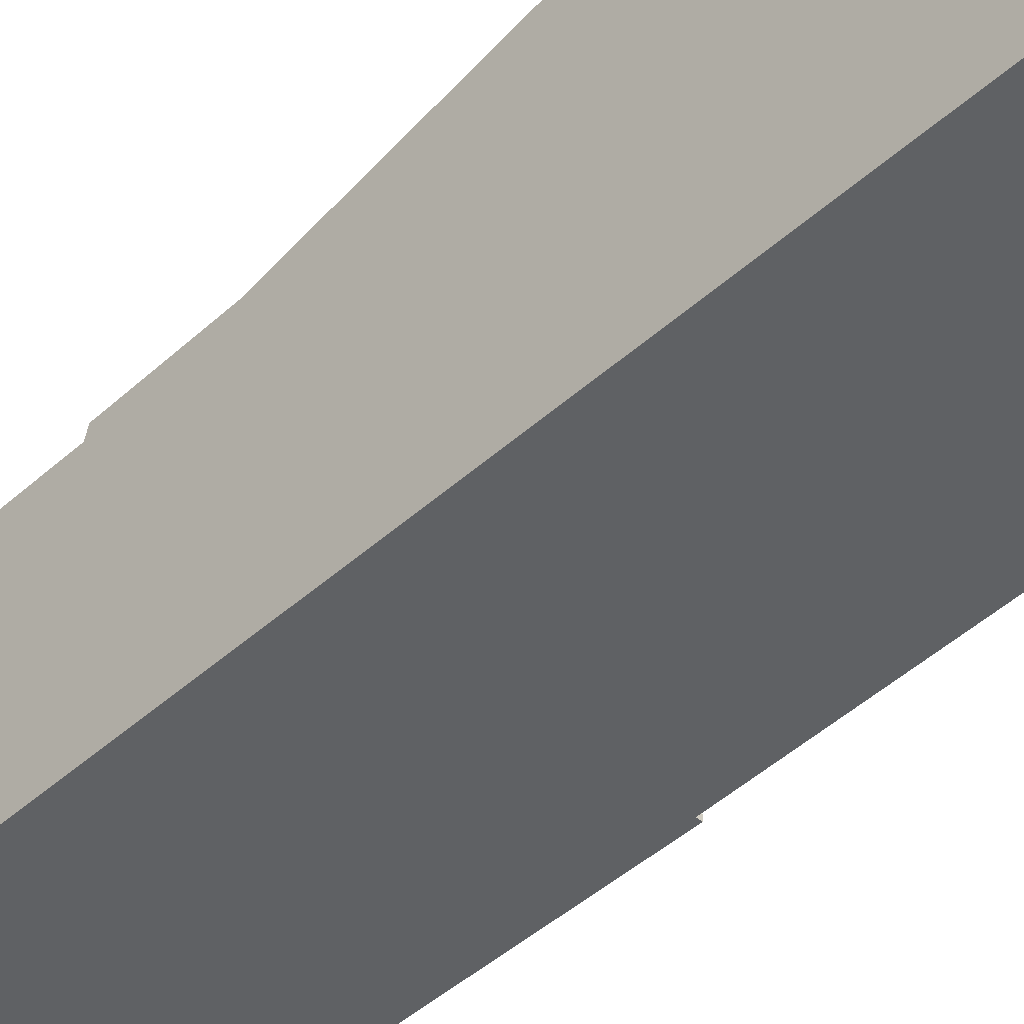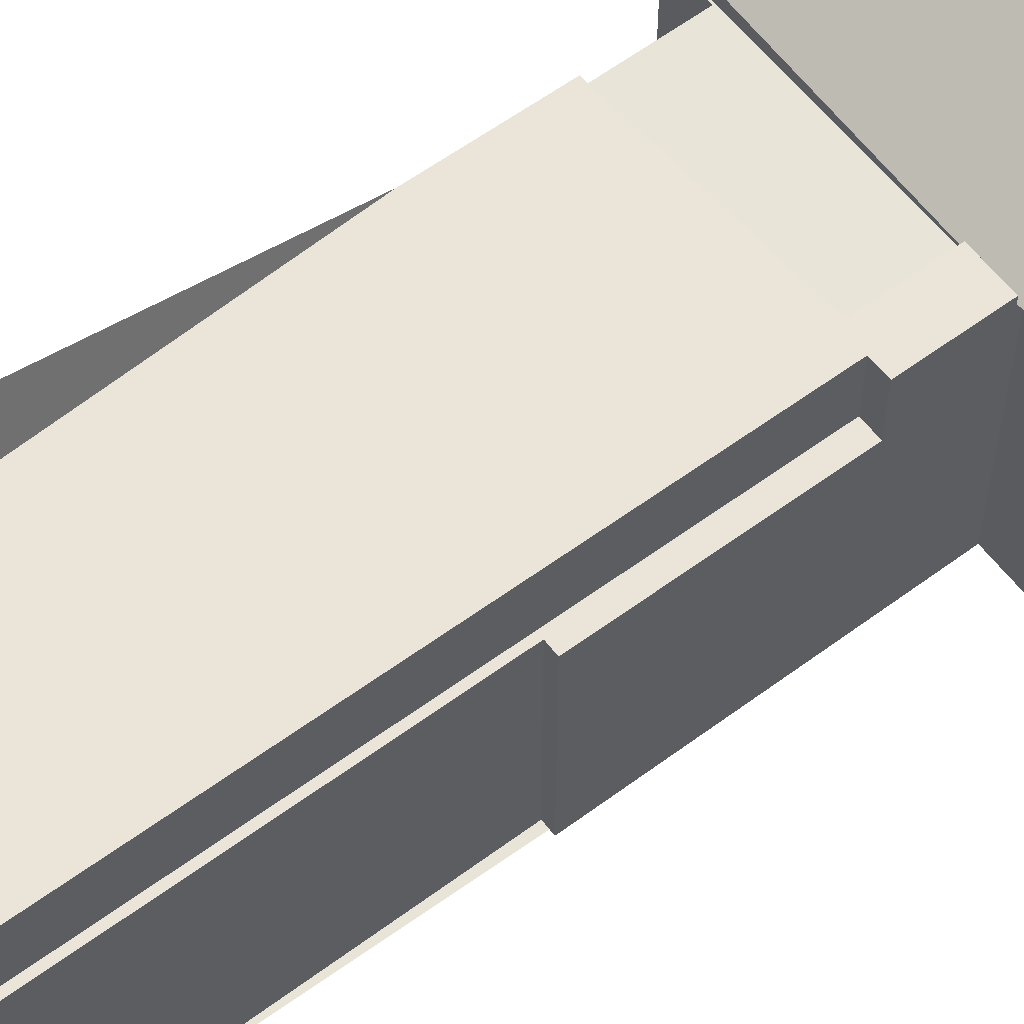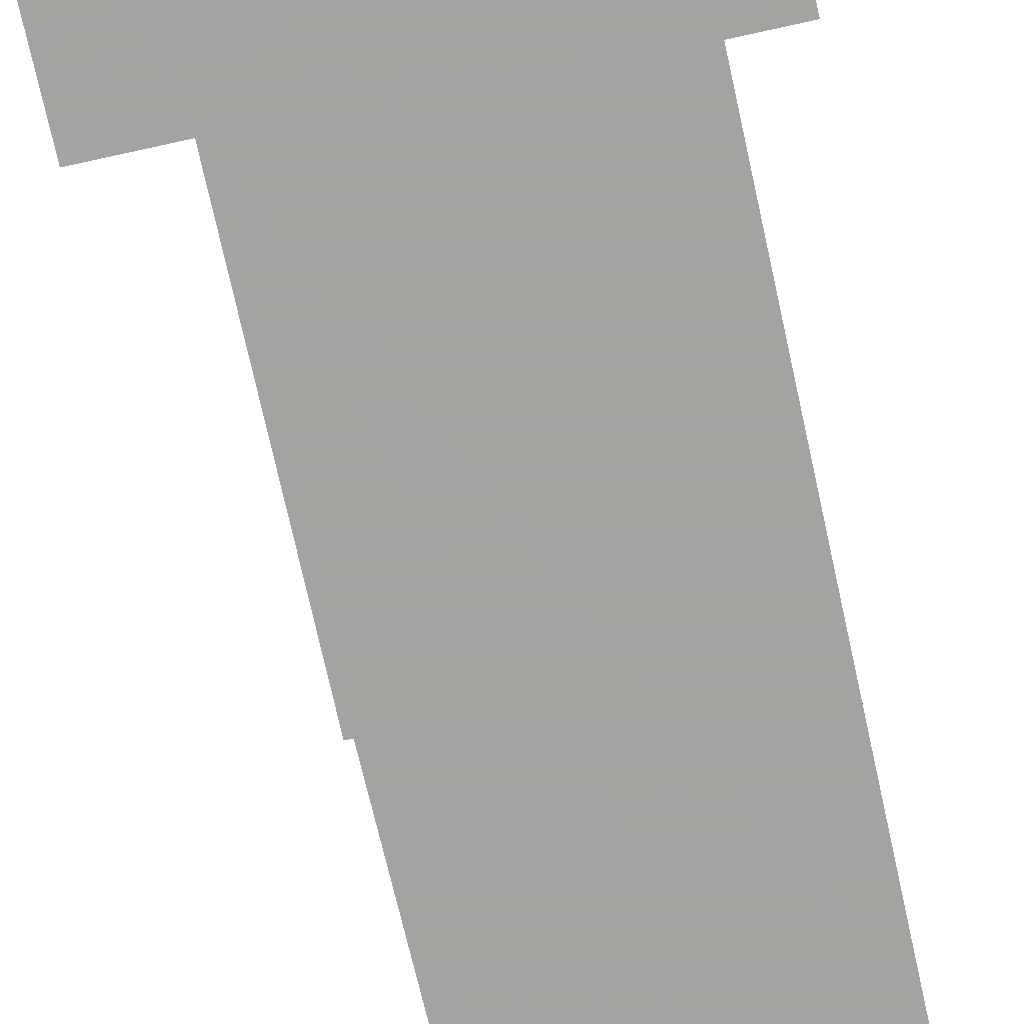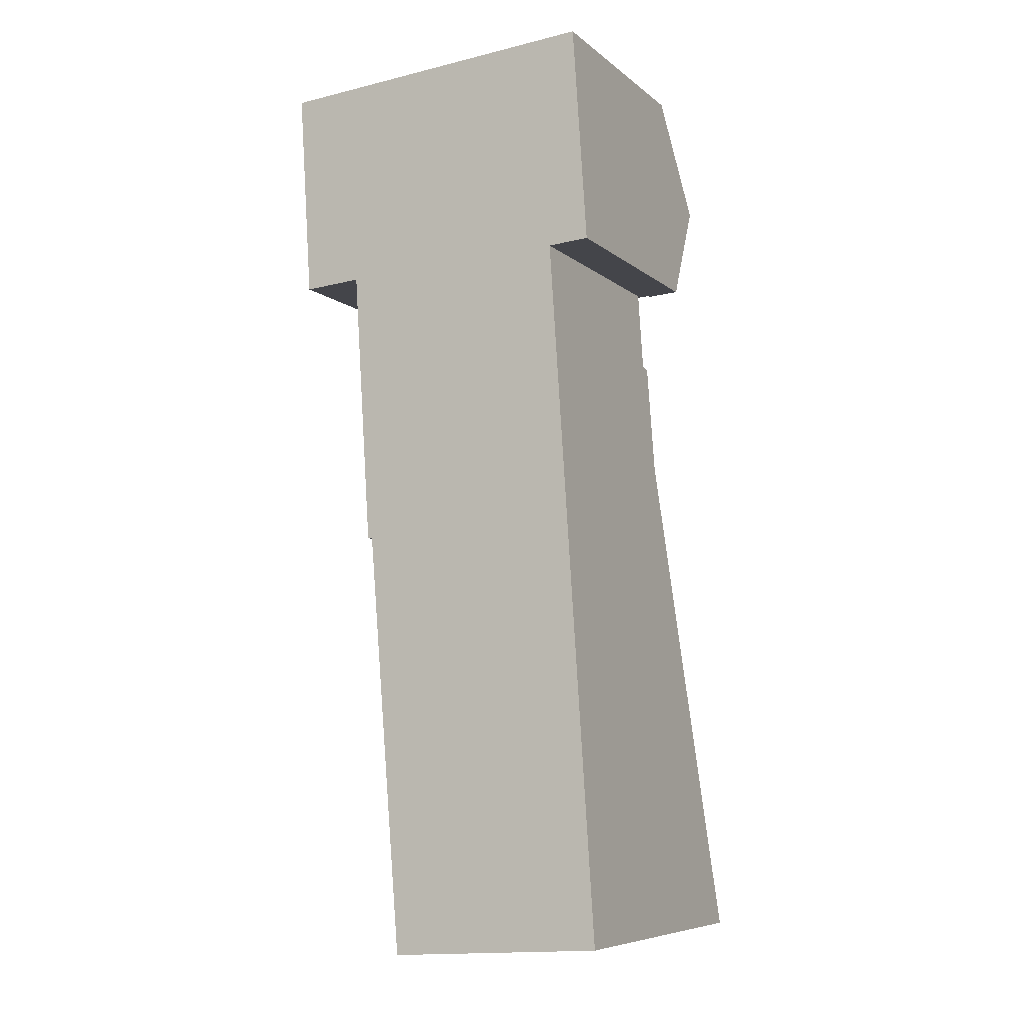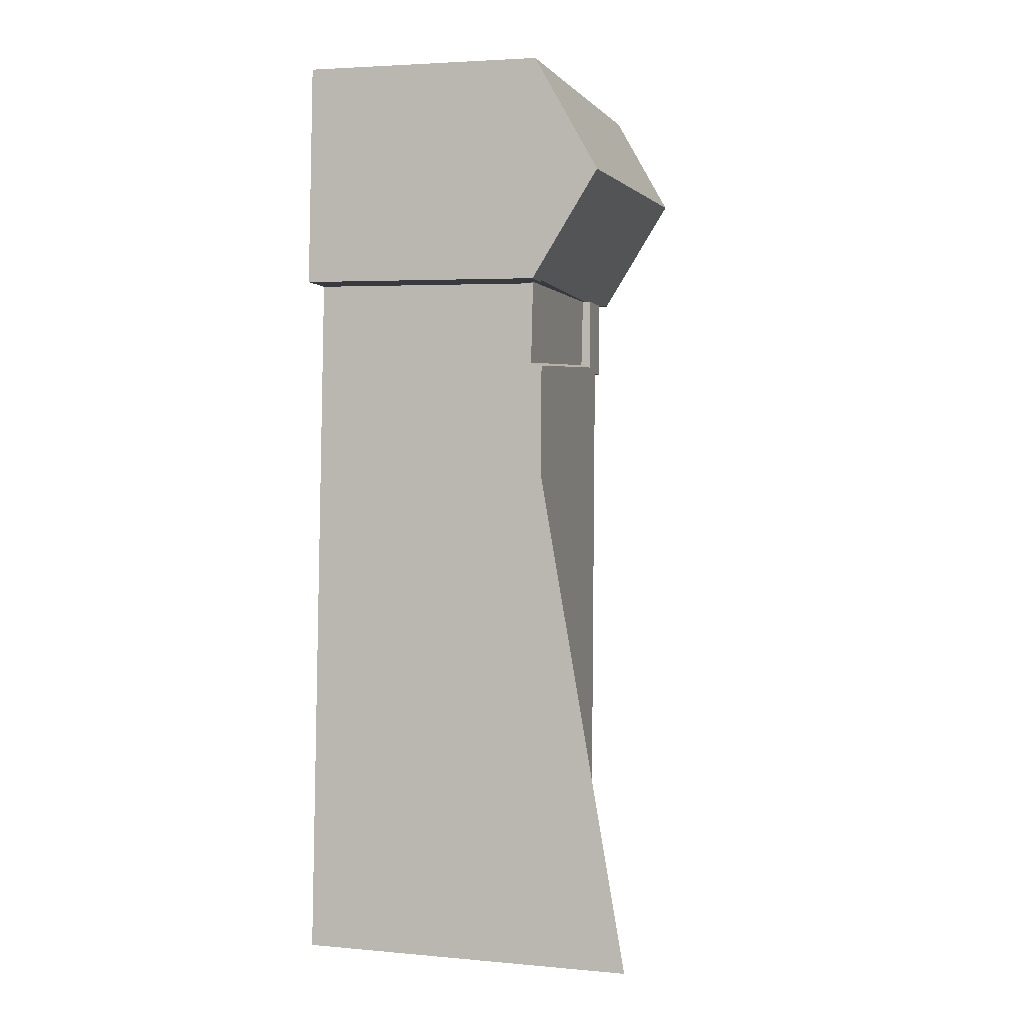
<metadata>
{"format":"obj","ext":"obj","renderer":"f3d","projection":"perspective","resolution":1024,"background":"white","views":[{"elev":-45.7,"azim":-47.9,"up":"+Z"},{"elev":59.9,"azim":49.0,"up":"+Z"},{"elev":-73.1,"azim":-171.3,"up":"+Z"},{"elev":-7.7,"azim":-153.2,"up":"+Y"},{"elev":3.9,"azim":-73.5,"up":"+Y"}]}
</metadata>
<code>
v 137.5 435.3 12.56
v 127.8 467.9 12.07
v 140.1 467.4 11.98
v 142.8 467.2 11.92
v 143.5 476.9 12.38
v 128.4 477.9 12
v 129.7 467.7 11.56
v 138.8 454.7 9.8
v 139.3 454.6 9.801
v 127.6 435.9 16.54
v 129.1 458.8 12.11
v 128.8 435.8 12.41
v 128.9 436.4 12.4
v 137.6 436.1 12.55
v 128.9 440.3 12.35
v 137.8 440.3 12.49
v 142.9 467.7 12.22
v 128.8 435.8 12.41
v 129.1 458.8 12.11
v 129.4 463.9 12.05
v 129.2 467.8 11.99
v 137.9 440.7 12.49
v 140.1 467.1 12.18
v 139.9 463.5 12.22
v 143.2 472.4 15.03
v 128.1 472.8 15.01
v 128.1 472.8 15.01
v 143.2 472.4 15.03
v 129.6 466.9 11.55
v 131.5 467.7 12.03
v 129.2 467.8 12.04
v 140.1 467.1 11.83
v 129.4 464 11.54
v 138.3 467.1 11.76
v 129.3 467.8 11.55
v 137.9 440.7 11.65
v 139.9 463.5 11.78
v 137.9 440.7 9.949
v 139.9 463.5 9.706
v 128.8 435.9 12.4
v 127.6 436 16.52
v 129.2 467.8 12.04
v 128.3 472.7 15.01
v 128.3 472.7 15.01
v 129.2 477.8 12.02
v 129.3 467.8 11.55
v 129.2 467.8 11.83
v 129.3 467.8 11.55
v 128.7 436 12.88
v 128.9 436.4 12.4
v 128.7 435.9 13.01
v 128 442.9 15.2
v 128.9 440.3 12.35
v 128.5 473.9 14.36
v 143.3 473.5 14.36
v 128.2 473.9 14.36
v 129.4 464 11.54
v 138.1 464 11.74
v 138.1 463.9 12.19
v 139.9 463.9 12.22
v 129.4 463.9 12.05
v 142.9 472.4 15.03
v 142.6 467.7 12.21
v 143.2 476.9 12.37
v 142.9 473.5 14.36
v 142.9 472.4 15.03
v 142.5 467.2 11.92
v 129.2 467.8 11.99
v 129.2 467.8 11.81
v 129.2 467.8 11.99
v 129.2 467.8 12.08
v 129.2 467.8 11.81
v 129.2 467.8 11.83
v 129.6 472.7 15.01
v 129.2 467.8 12.04
v 129.9 477.8 12.04
v 129.6 473.8 14.36
v 129.6 472.7 15.01
v 139.1 467.7 12.15
v 129.3 468.3 12.38
v 129.1 468.4 12.39
v 127.8 468.4 12.42
v 142.9 467.5 12.07
v 142.6 467.5 12.07
v 139.1 463.6 9.704
v 137.6 440.7 12.49
v 139.3 467.2 12.17
v 137.6 440.7 9.949
v 137.6 440.7 11.64
v 139.3 467.2 11.85
v 139.1 463.6 11.76
v 139.1 463.6 12.21
v 140 477.1 12.29
v 139.8 473.6 14.36
v 139.7 472.5 15.02
v 139.7 472.5 15.02
v 139.1 463.9 12.21
v 139.4 467.7 12.16
v 139.4 467.7 12.15
v 137.2 435.3 12.55
v 137.3 436.1 12.54
v 137.6 440.3 12.49
v 128.9 441.3 12.33
v 128.6 441.3 13.4
v 137.6 440.7 9.949
v 137.6 440.7 9.949
v 127.9 441.3 15.5
v 137.6 440.7 11.64
v 137.6 440.7 12.49
v 137.9 440.7 9.949
v 137.6 440.7 12.49
v 137.9 440.7 12.49
v 128.9 441.3 12.33
v 143.5 476.9 12.41
v 143.2 476.9 12.4
v 140 477.1 12.32
v 129.9 477.8 12.06
v 129.2 477.8 12.05
v 128.4 477.9 12.03
v 128.7 477.8 12.03
v 128.7 477.9 12.01
v 128.3 473.1 14.82
v 128.4 473.9 14.36
v 128 468.4 12.41
v 128.3 472.6 14.92
v 128.3 472.7 15.01
v 128.3 472.7 15.01
v 128 467.8 12.06
v 139.3 467.2 11.85
v 131.5 467.7 12.03
v 129.3 467.8 11.55
v 129.2 467.8 11.81
v 129.3 467.8 11.55
v 138.3 467.2 12.15
v 138.3 467.2 11.87
v 129.2 467.8 12.08
v 138.3 467.2 11.76
v 139.3 467.2 12.17
v 129.2 467.8 12.08
v 140.1 467.1 12.18
v 128 467.9 12.11
v 127.8 467.9 12.11
v 129.2 467.8 12.08
v 140.1 467.1 11.83
v 132.4 464 11.61
v 139.1 463.6 9.704
v 139.1 463.6 9.704
v 139.1 463.6 11.76
v 139.1 463.6 12.21
v 129.4 464.2 11.54
v 139.9 463.5 9.706
v 139.1 463.6 12.21
v 139.9 463.5 12.22
v 132.4 464 11.61
v 134.4 463.9 12.13
v 134.4 463.9 12.13
v 138.3 467.2 11.87
v 136.6 440.3 12.47
v 136.6 440.7 12.47
v 139 477.2 12.27
v 139 477.2 12.29
v 138.3 467.1 11.76
v 138.1 464 11.74
v 138.1 463.7 12.19
v 138.3 467.2 12.15
v 138.3 467.2 11.76
v 138.3 467.2 12.15
v 138.3 467.2 11.87
v 138.7 473.6 14.36
v 138.7 472.5 15.02
v 138.3 467.2 11.76
v 138.7 472.5 15.02
v 138.4 467.7 12.17
v 136.2 435.4 12.53
v 136.3 436.2 12.52
v 138.1 463.9 12.19
v 138.1 464 11.74
v 138.1 463.9 12.19
v 138.4 467.7 12.14
v 138.6 467.2 11.86
v 139.2 477.1 12.3
v 139.2 477.2 12.28
v 136.8 440.7 12.47
v 136.8 440.3 12.48
v 138.3 463.6 12.2
v 138.6 467.2 12.15
v 136.5 436.2 12.53
v 136.5 435.3 12.54
v 138.3 463.9 12.19
v 138.6 467.2 12.15
v 138.6 467.2 11.86
v 139 473.6 14.36
v 138.9 472.5 15.02
v 138.9 472.5 15.02
v 138.6 467.7 12.17
v 138.6 467.7 12.15
v 128.9 440.9 12.34
v 128.7 440.9 12.96
v 128.9 440.9 12.34
v 136.6 440.4 12.47
v 136.8 440.4 12.48
v 137.1 440.3 12.48
v 137.6 440.3 12.49
v 127.9 440.9 15.57
v 137.8 440.3 12.5
v 136.5 435.5 12.54
v 137.3 435.4 12.55
v 136.2 435.5 12.53
v 137.5 435.4 12.55
v 128.8 435.9 12.4
v 137.5 435.4 12.55
v 137.5 435.3 12.56
v 137.5 435.3 1.05
v 137.5 435.4 1.05
v 128 467.8 12.06
v 127.8 467.9 12.07
v 127.8 467.9 1.05
v 128 467.8 1.05
v 142.5 467.2 11.92
v 140.1 467.4 11.98
v 140.1 467.4 1.05
v 142.5 467.2 1.05
v 142.9 467.5 12.07
v 142.8 467.2 11.92
v 142.8 467.2 1.05
v 142.9 467.5 1.05
v 143.2 476.9 12.37
v 143.5 476.9 12.38
v 143.5 476.9 1.05
v 143.2 476.9 1.05
v 128.4 477.9 12.03
v 128.4 477.9 12
v 128.4 477.9 1.05
v 128.4 477.9 1.05
v 129.6 466.9 11.55
v 129.7 467.7 11.56
v 129.7 467.7 1.05
v 129.6 466.9 1.05
v 139.3 454.6 9.801
v 138.8 454.7 9.8
v 138.8 454.7 1.05
v 139.3 454.6 1.05
v 139.9 463.5 9.706
v 139.3 454.6 9.801
v 139.3 454.6 1.05
v 139.9 463.5 1.05
v 128.7 435.9 13.01
v 127.6 435.9 16.54
v 127.6 435.9 1.05
v 128.7 435.9 1.05
v 136.2 435.4 12.53
v 128.8 435.8 12.41
v 128.8 435.8 1.05
v 136.2 435.4 1.05
v 137.8 440.3 12.5
v 137.6 436.1 12.55
v 137.6 436.1 1.05
v 137.8 440.3 1.05
v 137.9 440.7 12.49
v 137.8 440.3 12.49
v 137.8 440.3 1.05
v 137.9 440.7 1.05
v 143.2 472.4 15.03
v 142.9 467.7 12.22
v 142.9 467.7 1.05
v 143.2 472.4 1.05
v 128 442.9 15.2
v 129.1 458.8 12.11
v 129.1 458.8 1.05
v 128 442.9 1.05
v 127.8 468.4 12.42
v 128.1 472.8 15.01
v 128.1 472.8 1.05
v 127.8 468.4 1.05
v 143.3 473.5 14.36
v 143.2 472.4 15.03
v 143.2 472.4 1.05
v 143.3 473.5 1.05
v 129.4 464.2 11.54
v 129.6 466.9 11.55
v 129.6 466.9 1.05
v 129.4 464.2 1.05
v 129.4 463.9 12.05
v 129.4 464 11.54
v 129.4 464 1.05
v 129.4 463.9 1.05
v 127.6 435.9 16.54
v 127.6 436 16.52
v 127.6 436 1.05
v 127.6 435.9 1.05
v 129.2 467.8 12.04
v 129.2 467.8 12.04
v 129.2 467.8 1.05
v 129.2 467.8 1.05
v 128.7 477.9 12.01
v 129.2 477.8 12.02
v 129.2 477.8 1.05
v 128.7 477.9 1.05
v 129.7 467.7 11.56
v 129.3 467.8 11.55
v 129.3 467.8 1.05
v 129.7 467.7 1.05
v 128.8 435.8 12.41
v 128.7 435.9 13.01
v 128.7 435.9 1.05
v 128.8 435.8 1.05
v 127.9 441.3 15.5
v 128 442.9 15.2
v 128 442.9 1.05
v 127.9 441.3 1.05
v 143.5 476.9 12.41
v 143.3 473.5 14.36
v 143.3 473.5 1.05
v 143.5 476.9 1.05
v 128.1 472.8 15.01
v 128.2 473.9 14.36
v 128.2 473.9 1.05
v 128.1 472.8 1.05
v 140.1 467.1 12.18
v 139.9 463.9 12.22
v 139.9 463.9 1.05
v 140.1 467.1 1.05
v 129.1 458.8 12.11
v 129.4 463.9 12.05
v 129.4 463.9 1.05
v 129.1 458.8 1.05
v 140 477.1 12.29
v 143.2 476.9 12.37
v 143.2 476.9 1.05
v 140 477.1 1.05
v 142.8 467.2 11.92
v 142.5 467.2 11.92
v 142.5 467.2 1.05
v 142.8 467.2 1.05
v 129.3 467.8 11.55
v 129.2 467.8 11.83
v 129.2 467.8 1.05
v 129.3 467.8 1.05
v 129.2 477.8 12.02
v 129.9 477.8 12.04
v 129.9 477.8 1.05
v 129.2 477.8 1.05
v 127.8 467.9 12.11
v 127.8 468.4 12.42
v 127.8 468.4 1.05
v 127.8 467.9 1.05
v 142.9 467.7 12.22
v 142.9 467.5 12.07
v 142.9 467.5 1.05
v 142.9 467.7 1.05
v 139.2 477.2 12.28
v 140 477.1 12.29
v 140 477.1 1.05
v 139.2 477.2 1.05
v 137.5 435.3 12.56
v 137.2 435.3 12.55
v 137.2 435.3 1.05
v 137.5 435.3 1.05
v 127.9 440.9 15.57
v 127.9 441.3 15.5
v 127.9 441.3 1.05
v 127.9 440.9 1.05
v 138.8 454.7 9.8
v 137.9 440.7 9.949
v 137.9 440.7 1.05
v 138.8 454.7 1.05
v 143.5 476.9 12.38
v 143.5 476.9 12.41
v 143.5 476.9 1.05
v 143.5 476.9 1.05
v 128.2 473.9 14.36
v 128.4 477.9 12.03
v 128.4 477.9 1.05
v 128.2 473.9 1.05
v 128.4 477.9 12
v 128.7 477.9 12.01
v 128.7 477.9 1.05
v 128.4 477.9 1.05
v 129.2 467.8 12.04
v 128 467.8 12.06
v 128 467.8 1.05
v 129.2 467.8 1.05
v 127.8 467.9 12.07
v 127.8 467.9 12.11
v 127.8 467.9 1.05
v 127.8 467.9 1.05
v 140.1 467.4 11.98
v 140.1 467.1 11.83
v 140.1 467.1 1.05
v 140.1 467.4 1.05
v 129.4 464 11.54
v 129.4 464.2 11.54
v 129.4 464.2 1.05
v 129.4 464 1.05
v 139.9 463.9 12.22
v 139.9 463.5 12.22
v 139.9 463.5 1.05
v 139.9 463.9 1.05
v 129.9 477.8 12.04
v 139 477.2 12.27
v 139 477.2 1.05
v 129.9 477.8 1.05
v 136.5 435.3 12.54
v 136.2 435.4 12.53
v 136.2 435.4 1.05
v 136.5 435.3 1.05
v 139 477.2 12.27
v 139.2 477.2 12.28
v 139.2 477.2 1.05
v 139 477.2 1.05
v 137.2 435.3 12.55
v 136.5 435.3 12.54
v 136.5 435.3 1.05
v 137.2 435.3 1.05
v 127.6 436 16.52
v 127.9 440.9 15.57
v 127.9 440.9 1.05
v 127.6 436 1.05
v 137.8 440.3 12.49
v 137.8 440.3 12.5
v 137.8 440.3 1.05
v 137.8 440.3 1.05
v 137.6 436.1 12.55
v 137.5 435.4 12.55
v 137.5 435.4 1.05
v 137.6 436.1 1.05
v 142.8 467.2 1.05
v 140.1 467.4 1.05
v 139.3 454.6 1.05
v 138.8 454.7 1.05
v 137.5 435.3 1.05
v 127.6 435.9 1.05
v 129.7 467.7 1.05
v 127.8 467.9 1.05
v 128.4 477.9 1.05
v 143.5 476.9 1.05
f 208 175 13 210
f 142 2 128 141
f 120 119 56 123
f 49 41 10 51
f 177 154 155 176
f 158 15 13 175
f 178 156 164
f 87 23 32 90
f 84 67 4 83
f 198 53 197
f 63 17 25 62
f 115 65 55 114
f 71 30 70
f 89 36 38 88
f 86 22 36 89
f 49 40 50
f 51 18 40 49
f 204 41 49 50 53 198
f 66 28 55 65
f 123 56 27 44 122
f 132 73 35 131
f 91 37 39 85
f 92 24 37 91
f 116 94 65 115
f 95 66 65 94
f 68 21 47 69
f 143 42 75 136
f 118 54 77 117
f 122 44 127
f 98 63 62 96
f 125 43 26 82 124
f 83 17 63 84
f 99 84 63 98
f 126 43 125
f 150 57 145
f 181 161 169 192
f 192 169 170 193
f 194 172 173 195
f 98 79 99
f 209 14 101 207
f 205 16 102 203
f 153 60 97 152
f 191 168 167 190
f 103 19 52 104
f 104 52 107
f 111 102 16 112
f 200 159 113 199
f 114 5 64 115
f 115 64 93 116
f 182 160 161 181
f 121 6 119 120
f 117 76 45 118
f 120 118 45 121
f 122 54 123
f 124 81 125
f 125 81 80 74 126
f 141 128 42 143
f 123 54 118 120
f 127 78 77 54 122
f 196 179 157 180
f 134 59 58 34 135
f 195 173 179 196
f 135 34 137
f 139 31 21 68
f 138 97 60 140
f 141 124 82 142
f 143 81 124 141
f 144 3 67 84 99 129
f 136 80 81 143
f 148 108 106 147
f 149 109 108 148
f 146 105 110 8 9 151
f 154 33 20 155
f 164 156 61 11 113 159
f 202 102 111 183 201
f 160 76 117 161
f 162 29 150 145 163
f 183 111 152 185
f 166 48 72 70 30 168
f 161 117 77 169
f 169 77 78 170
f 171 133 46 7 29 162
f 172 74 80 173
f 207 101 187 206
f 203 102 202
f 185 152 97 189
f 179 130 157
f 173 80 136 130 179
f 189 97 138 186
f 181 116 93 182
f 201 183 159 200
f 185 164 159 183
f 206 187 175 208
f 184 158 175 187
f 189 178 164 185
f 186 165 178 189
f 192 94 116 181
f 193 95 94 192
f 195 79 98 96 194
f 190 87 90 191
f 180 129 99 79 196
f 196 79 195
f 197 103 104 198
f 199 15 158 200
f 201 184 202
f 202 184 187 101 203
f 200 158 184 201
f 198 104 107 204
f 203 101 14 205
f 206 188 100 207
f 208 174 188 206
f 207 100 1 209
f 210 12 174 208
f 212 213 214 211
f 216 217 218 215
f 220 221 222 219
f 224 225 226 223
f 228 229 230 227
f 232 233 234 231
f 236 237 238 235
f 240 241 242 239
f 244 245 246 243
f 248 249 250 247
f 252 253 254 251
f 256 257 258 255
f 260 261 262 259
f 264 265 266 263
f 268 269 270 267
f 272 273 274 271
f 276 277 278 275
f 280 281 282 279
f 284 285 286 283
f 288 289 290 287
f 292 293 294 291
f 296 297 298 295
f 300 301 302 299
f 304 305 306 303
f 308 309 310 307
f 312 313 314 311
f 316 317 318 315
f 320 321 322 319
f 324 325 326 323
f 328 329 330 327
f 332 333 334 331
f 336 337 338 335
f 340 341 342 339
f 344 345 346 343
f 348 349 350 347
f 352 353 354 351
f 356 357 358 355
f 360 361 362 359
f 364 365 366 363
f 368 369 370 367
f 372 373 374 371
f 376 377 378 375
f 380 381 382 379
f 384 385 386 383
f 388 389 390 387
f 392 393 394 391
f 396 397 398 395
f 400 401 402 399
f 404 405 406 403
f 408 409 410 407
f 412 413 414 411
f 416 417 418 415
f 420 421 422 419
f 424 425 426 423
f 428 429 430 431 432 433 434 435 436 427

</code>
